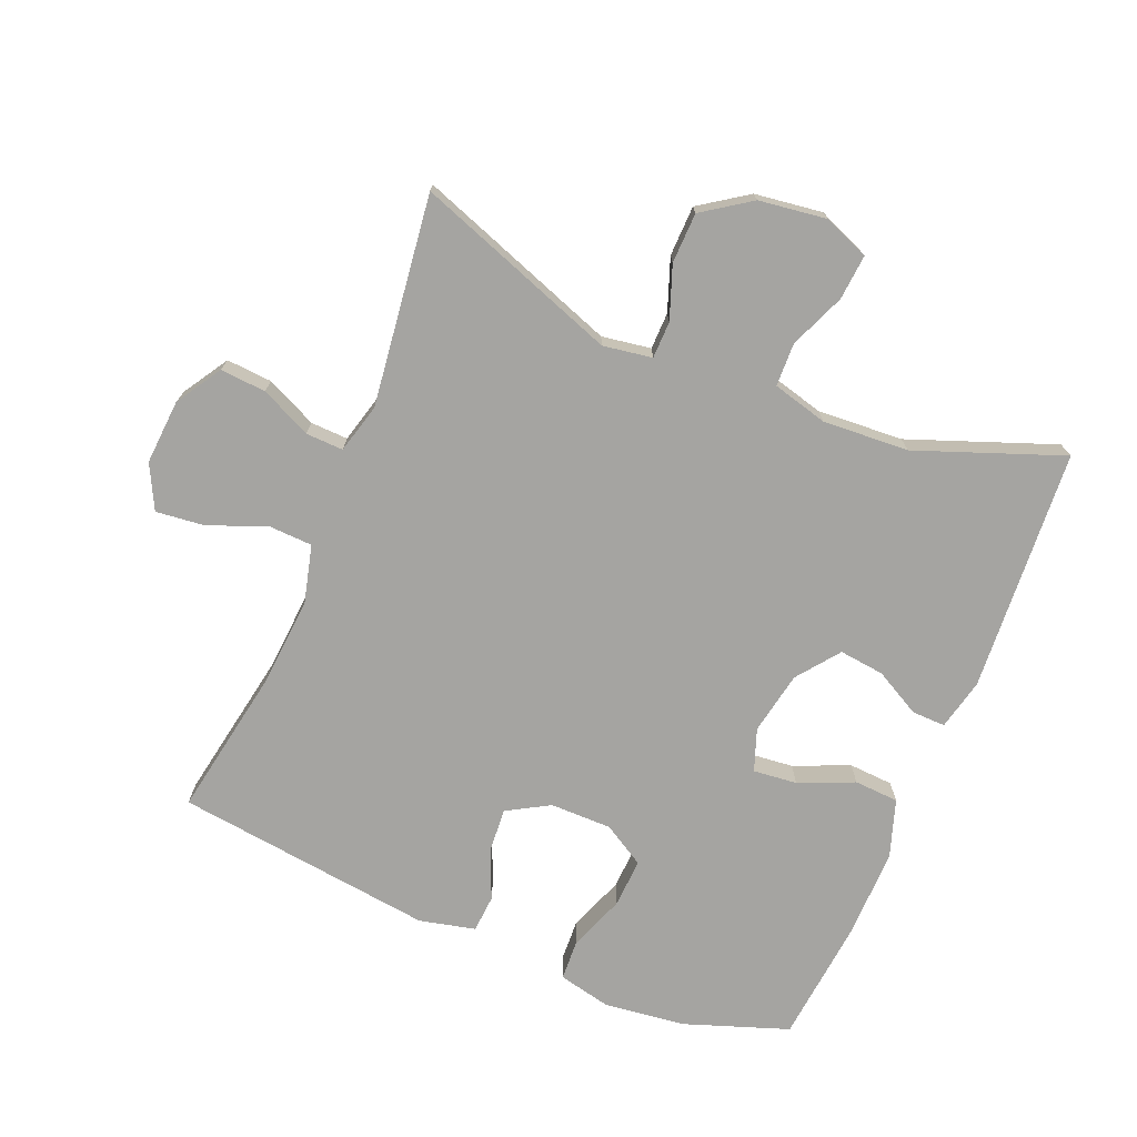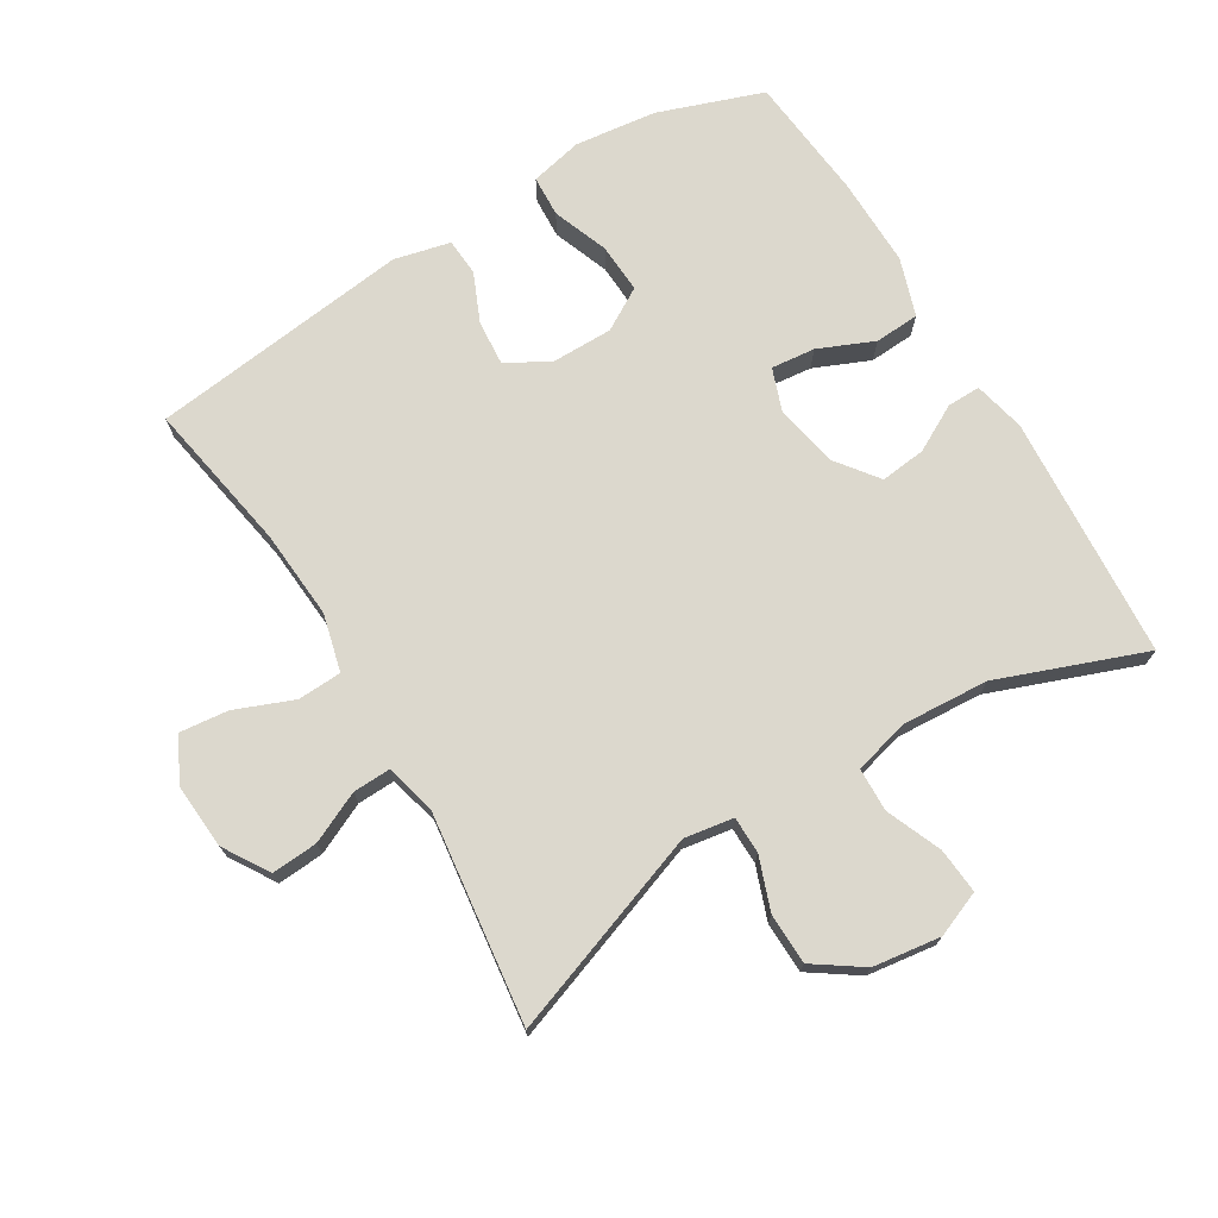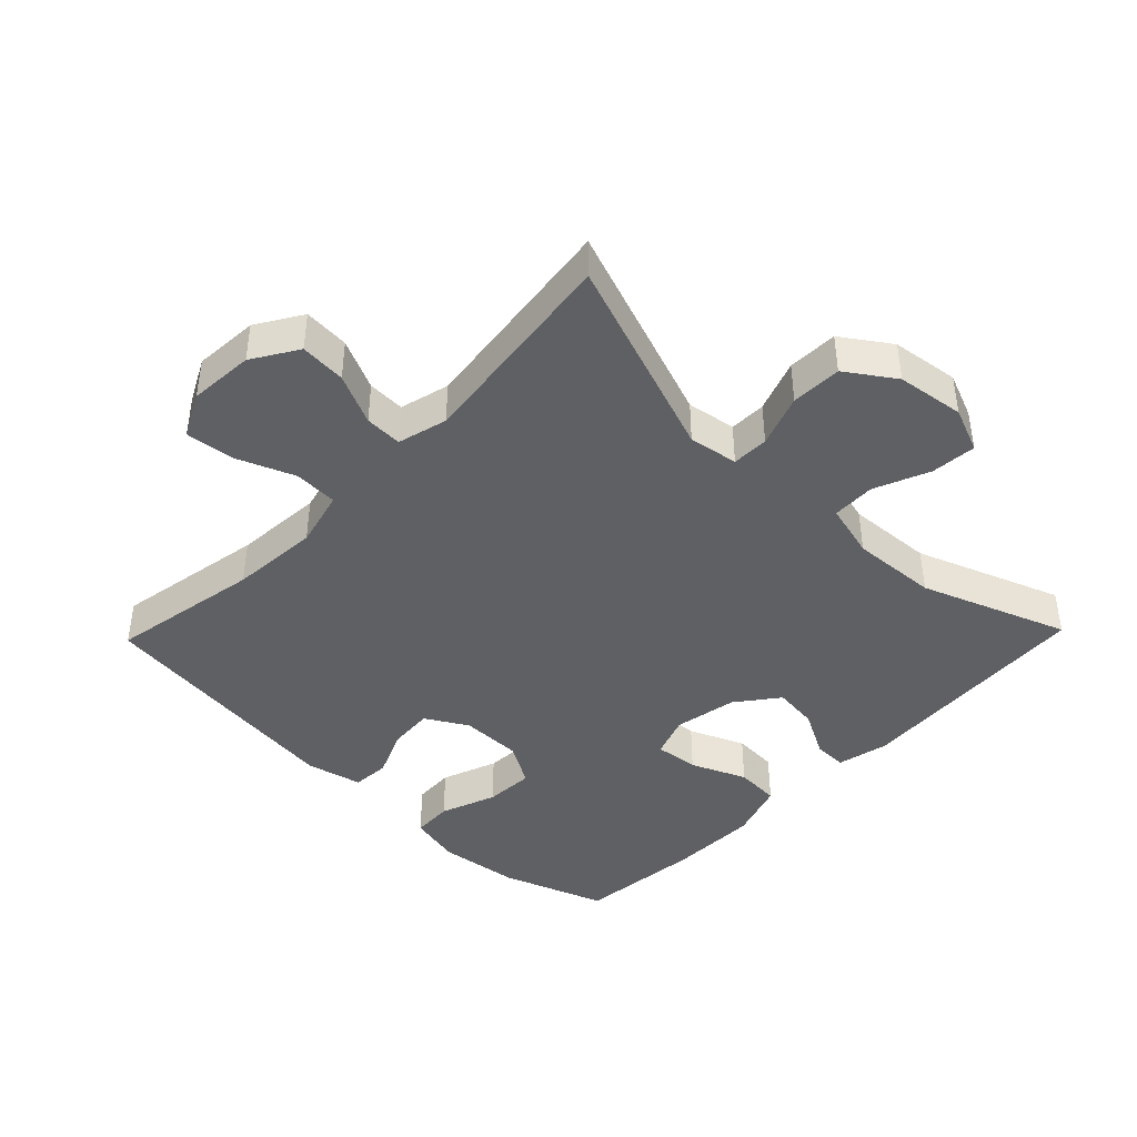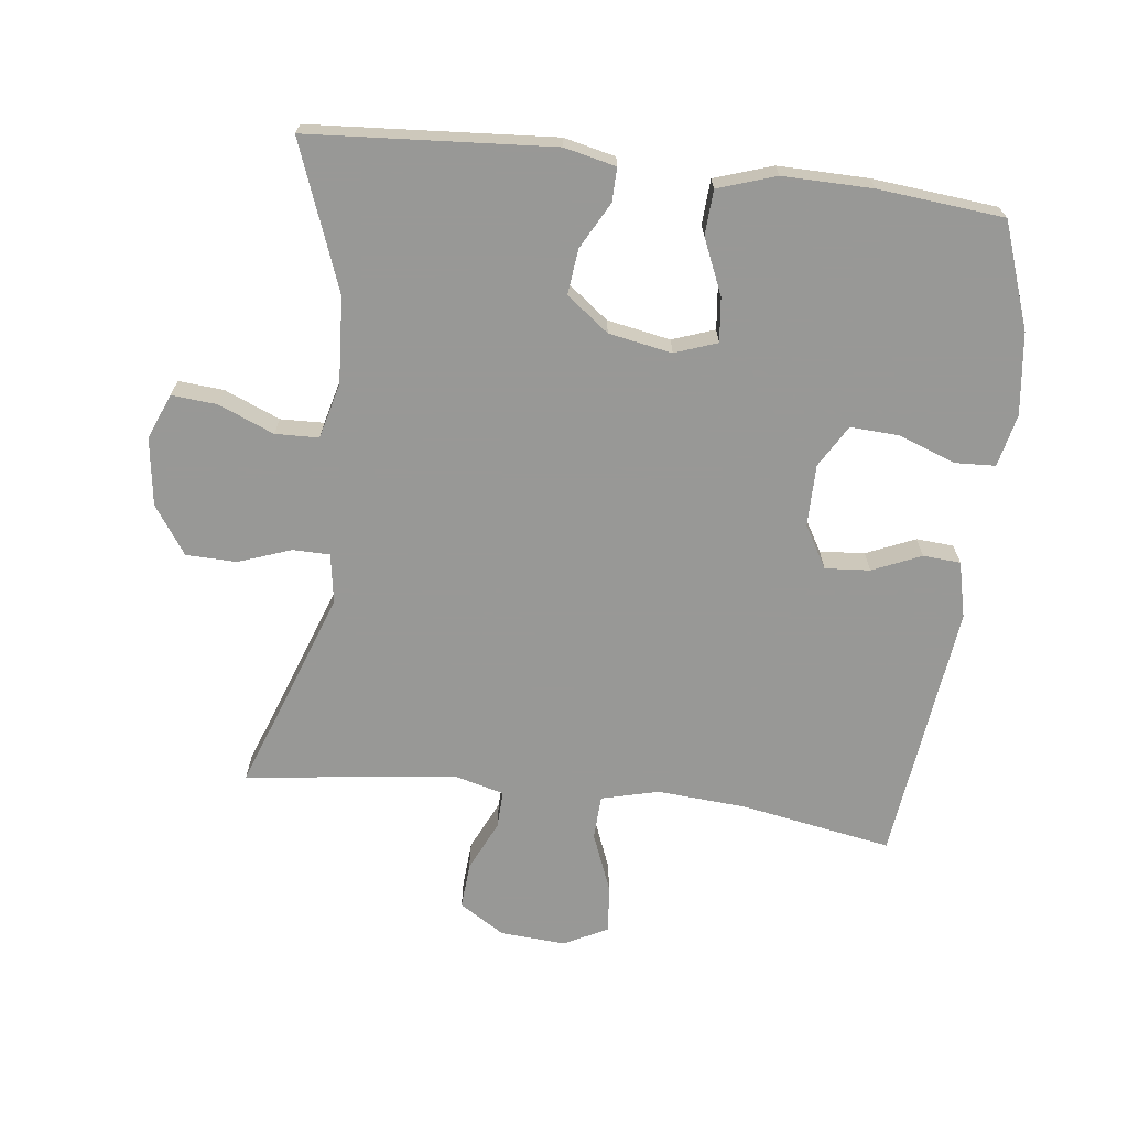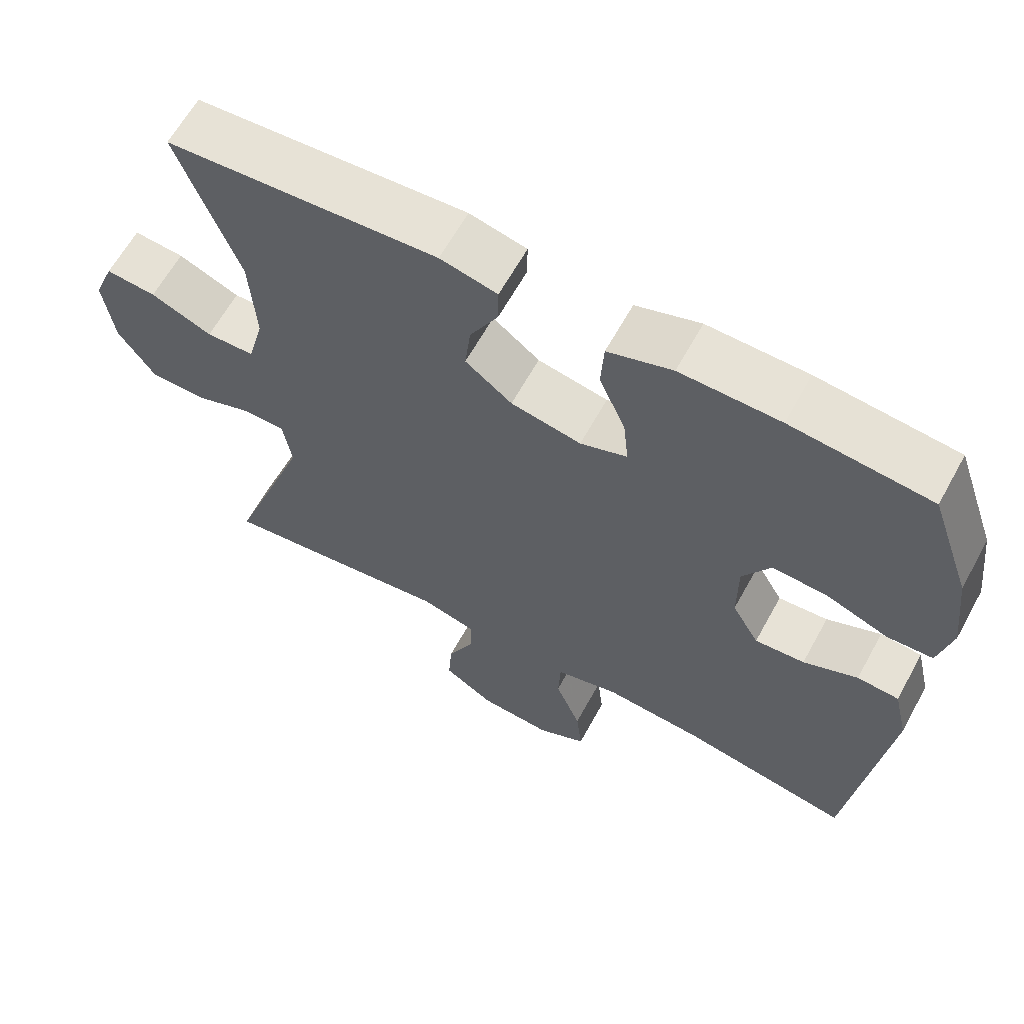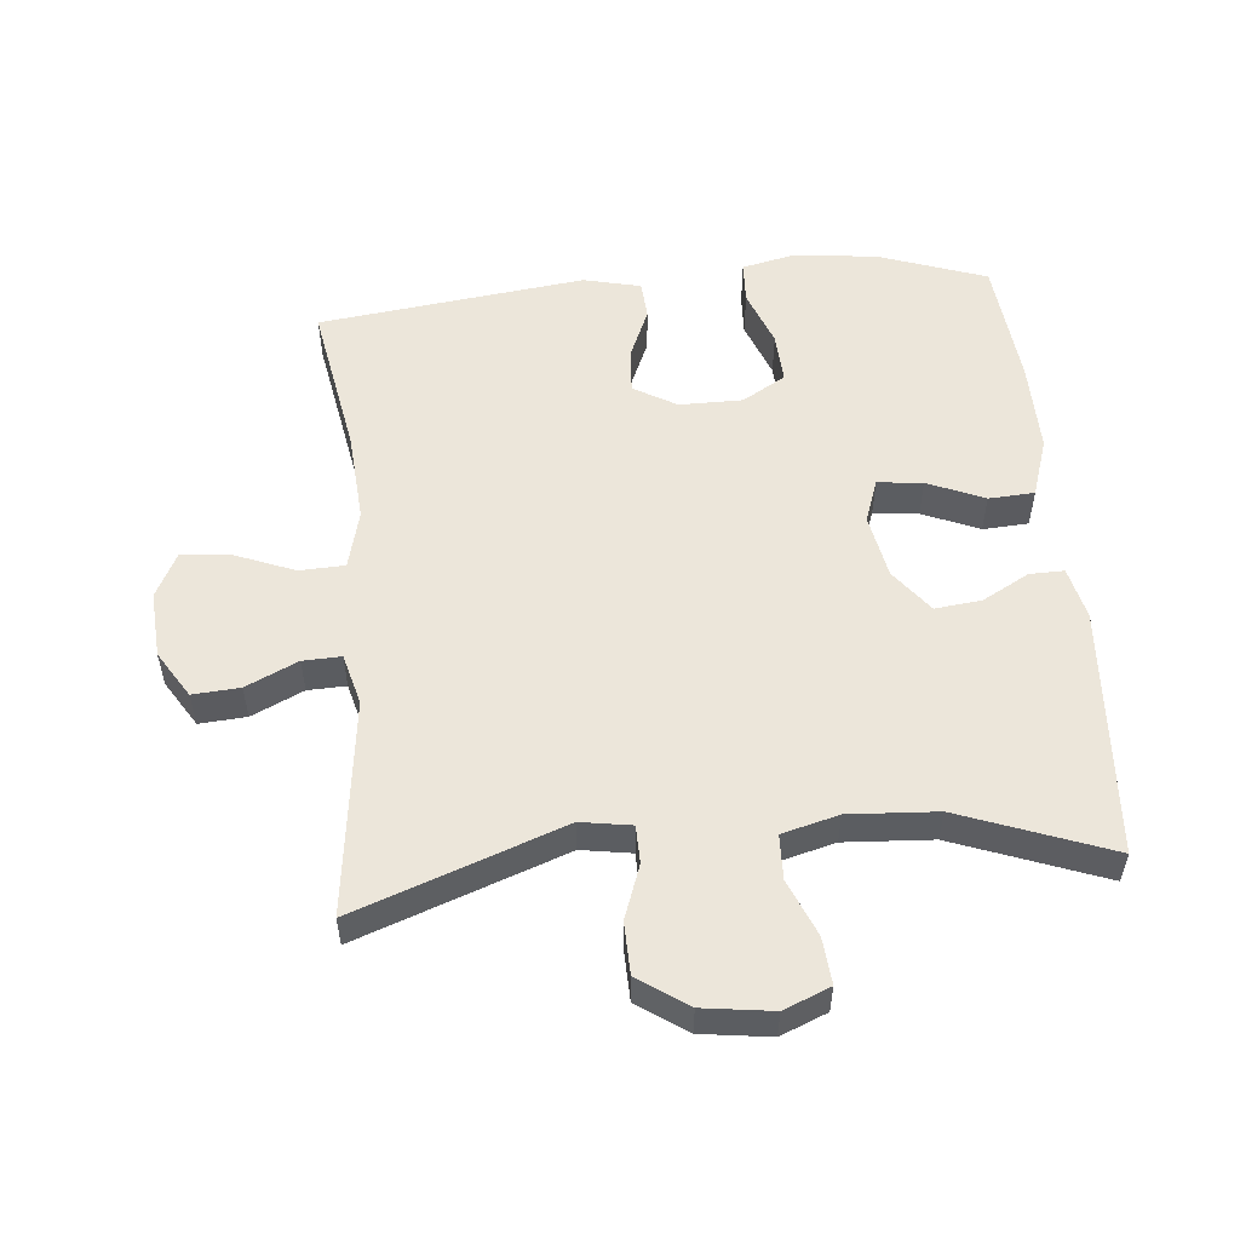
<metadata>
{"format":"obj","ext":"obj","renderer":"f3d","projection":"perspective","resolution":1024,"background":"white","views":[{"elev":-73.4,"azim":-112.5,"up":"+Y"},{"elev":72.6,"azim":-121.1,"up":"+Y"},{"elev":-42.5,"azim":-134.0,"up":"+Y"},{"elev":-68.5,"azim":-6.8,"up":"+Y"},{"elev":63.1,"azim":28.8,"up":"+Z"},{"elev":54.3,"azim":-95.3,"up":"+Y"}]}
</metadata>
<code>
v -0.5 0.07 0.5
v -0.13 0.07 0.525
v -0.052 0.07 0.507
v -0.053 0.07 0.456
v -0.091 0.07 0.386
v -0.099 0.07 0.317
v -0.035 0.07 0.268
v 0.061 0.07 0.25
v 0.125 0.07 0.273
v 0.118 0.07 0.34
v 0.082 0.07 0.424
v 0.086 0.07 0.492
v 0.174 0.07 0.521
v 0.31 0.07 0.519
v 0.5 0.07 0.5
v 0.556 0.07 0.341
v 0.571 0.07 0.217
v 0.553 0.07 0.137
v 0.491 0.07 0.134
v 0.406 0.07 0.166
v 0.331 0.07 0.17
v 0.293 0.07 0.106
v 0.293 0.07 0.012
v 0.33 0.07 -0.052
v 0.398 0.07 -0.047
v 0.472 0.07 -0.015
v 0.529 0.07 -0.019
v 0.549 0.07 -0.104
v 0.5 0.07 -0.5
v 0.27 0.07 -0.459
v 0.135 0.07 -0.449
v 0.048 0.07 -0.471
v 0.045 0.07 -0.538
v 0.08 0.07 -0.626
v 0.088 0.07 -0.7
v 0.021 0.07 -0.734
v -0.078 0.07 -0.727
v -0.147 0.07 -0.684
v -0.142 0.07 -0.614
v -0.106 0.07 -0.537
v -0.104 0.07 -0.48
v -0.18 0.07 -0.46
v -0.5 0.07 -0.5
v -0.389 0.07 -0.192
v -0.401 0.07 -0.117
v -0.457 0.07 -0.116
v -0.537 0.07 -0.145
v -0.614 0.07 -0.143
v -0.664 0.07 -0.07
v -0.678 0.07 0.033
v -0.65 0.07 0.102
v -0.581 0.07 0.096
v -0.497 0.07 0.061
v -0.431 0.07 0.063
v -0.409 0.07 0.147
v -0.417 0.07 0.278
v -0.5 0 0.5
v -0.13 0 0.525
v -0.052 0 0.507
v -0.053 0 0.456
v -0.091 0 0.386
v -0.099 0 0.317
v -0.035 0 0.268
v 0.061 0 0.25
v 0.125 0 0.273
v 0.118 0 0.34
v 0.082 0 0.424
v 0.086 0 0.492
v 0.174 0 0.521
v 0.31 0 0.519
v 0.5 0 0.5
v 0.556 0 0.341
v 0.571 0 0.217
v 0.553 0 0.137
v 0.491 0 0.134
v 0.406 0 0.166
v 0.331 0 0.17
v 0.293 0 0.106
v 0.293 0 0.012
v 0.33 0 -0.052
v 0.398 0 -0.047
v 0.472 0 -0.015
v 0.529 0 -0.019
v 0.549 0 -0.104
v 0.5 0 -0.5
v 0.27 0 -0.459
v 0.135 0 -0.449
v 0.048 0 -0.471
v 0.045 0 -0.538
v 0.08 0 -0.626
v 0.088 0 -0.7
v 0.021 0 -0.734
v -0.078 0 -0.727
v -0.147 0 -0.684
v -0.142 0 -0.614
v -0.106 0 -0.537
v -0.104 0 -0.48
v -0.18 0 -0.46
v -0.5 0 -0.5
v -0.389 0 -0.192
v -0.401 0 -0.117
v -0.457 0 -0.116
v -0.537 0 -0.145
v -0.614 0 -0.143
v -0.664 0 -0.07
v -0.678 0 0.033
v -0.65 0 0.102
v -0.581 0 0.096
v -0.497 0 0.061
v -0.431 0 0.063
v -0.409 0 0.147
v -0.417 0 0.278
f 51 52 53
f 50 51 53
f 49 50 53
f 48 49 53
f 47 48 53
f 46 47 53
f 45 46 53 54
f 42 43 44
f 41 42 44 45
f 38 39 40
f 37 38 40
f 36 37 40
f 35 36 40
f 34 35 40
f 33 34 40
f 32 33 40 41
f 45 54 55
f 41 45 55
f 32 41 55
f 31 32 55
f 28 29 30
f 27 28 30
f 26 27 30
f 25 26 30
f 18 19 20
f 17 18 20
f 16 17 20
f 15 16 20
f 14 15 20
f 13 14 20
f 12 13 20
f 11 12 20
f 10 11 20
f 9 10 20 21
f 8 9 21 22
f 3 4 5
f 2 3 5
f 1 2 5
f 56 1 5
f 56 5 6
f 55 56 6 7
f 8 22 23
f 7 8 23
f 55 7 23
f 31 55 23
f 24 25 30 31
f 23 24 31
f 109 108 107
f 109 107 106
f 109 106 105
f 109 105 104
f 109 104 103
f 109 103 102
f 110 109 102 101
f 100 99 98
f 101 100 98 97
f 96 95 94
f 96 94 93
f 96 93 92
f 96 92 91
f 96 91 90
f 96 90 89
f 97 96 89 88
f 111 110 101
f 111 101 97
f 111 97 88
f 111 88 87
f 86 85 84
f 86 84 83
f 86 83 82
f 86 82 81
f 76 75 74
f 76 74 73
f 76 73 72
f 76 72 71
f 76 71 70
f 76 70 69
f 76 69 68
f 76 68 67
f 76 67 66
f 77 76 66 65
f 78 77 65 64
f 61 60 59
f 61 59 58
f 61 58 57
f 61 57 112
f 62 61 112
f 63 62 112 111
f 79 78 64
f 79 64 63
f 79 63 111
f 79 111 87
f 87 86 81 80
f 87 80 79
f 1 57 58 2
f 2 58 59 3
f 3 59 60 4
f 4 60 61 5
f 5 61 62 6
f 6 62 63 7
f 7 63 64 8
f 8 64 65 9
f 9 65 66 10
f 10 66 67 11
f 11 67 68 12
f 12 68 69 13
f 13 69 70 14
f 14 70 71 15
f 15 71 72 16
f 16 72 73 17
f 17 73 74 18
f 18 74 75 19
f 19 75 76 20
f 20 76 77 21
f 21 77 78 22
f 22 78 79 23
f 23 79 80 24
f 24 80 81 25
f 25 81 82 26
f 26 82 83 27
f 27 83 84 28
f 28 84 85 29
f 29 85 86 30
f 30 86 87 31
f 31 87 88 32
f 32 88 89 33
f 33 89 90 34
f 34 90 91 35
f 35 91 92 36
f 36 92 93 37
f 37 93 94 38
f 38 94 95 39
f 39 95 96 40
f 40 96 97 41
f 41 97 98 42
f 42 98 99 43
f 43 99 100 44
f 44 100 101 45
f 45 101 102 46
f 46 102 103 47
f 47 103 104 48
f 48 104 105 49
f 49 105 106 50
f 50 106 107 51
f 51 107 108 52
f 52 108 109 53
f 53 109 110 54
f 54 110 111 55
f 55 111 112 56
f 56 112 57 1

</code>
